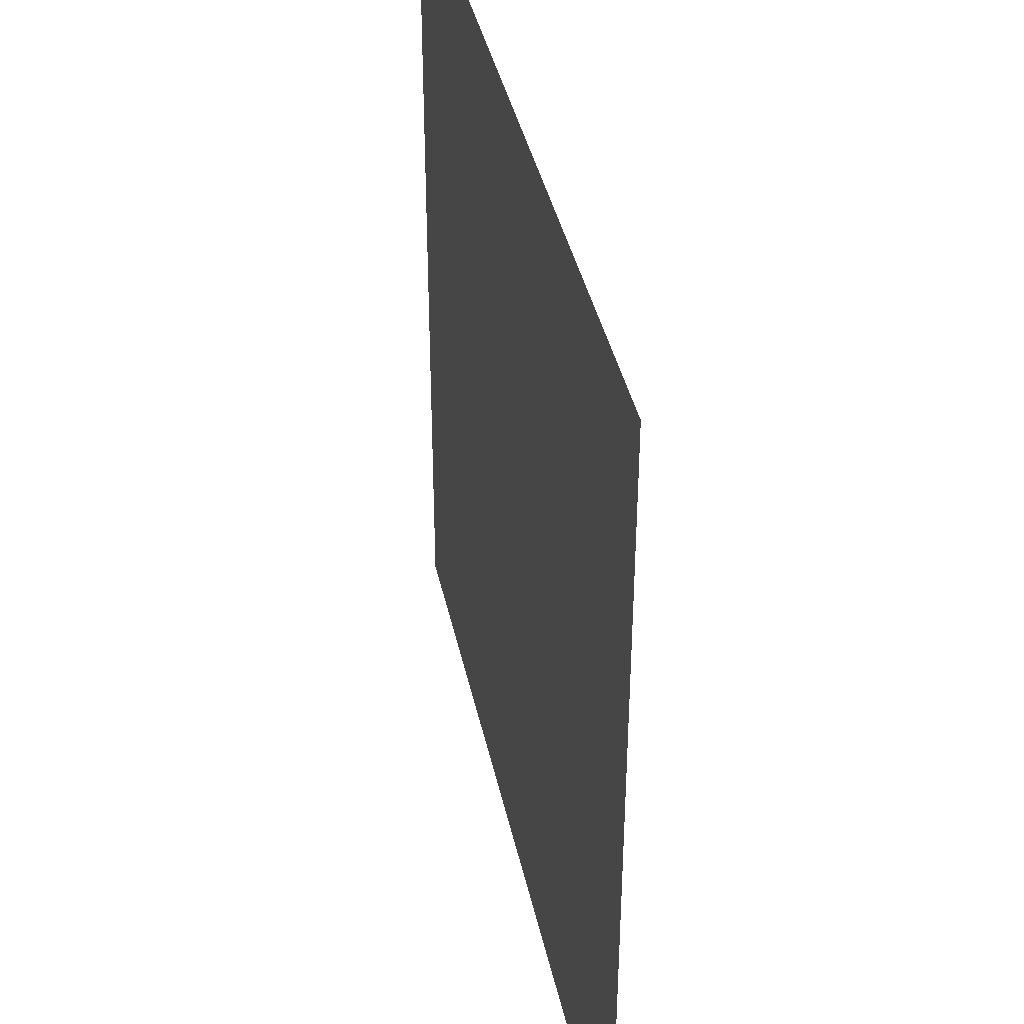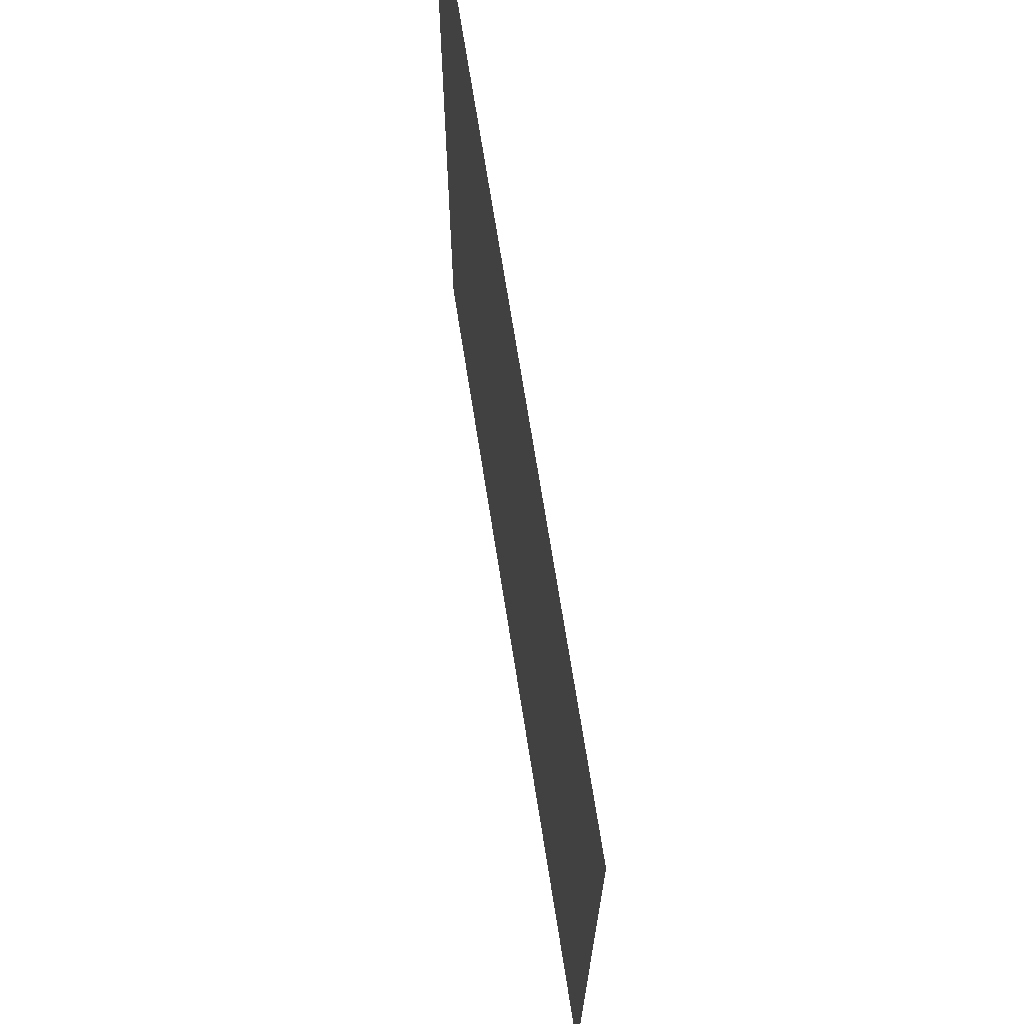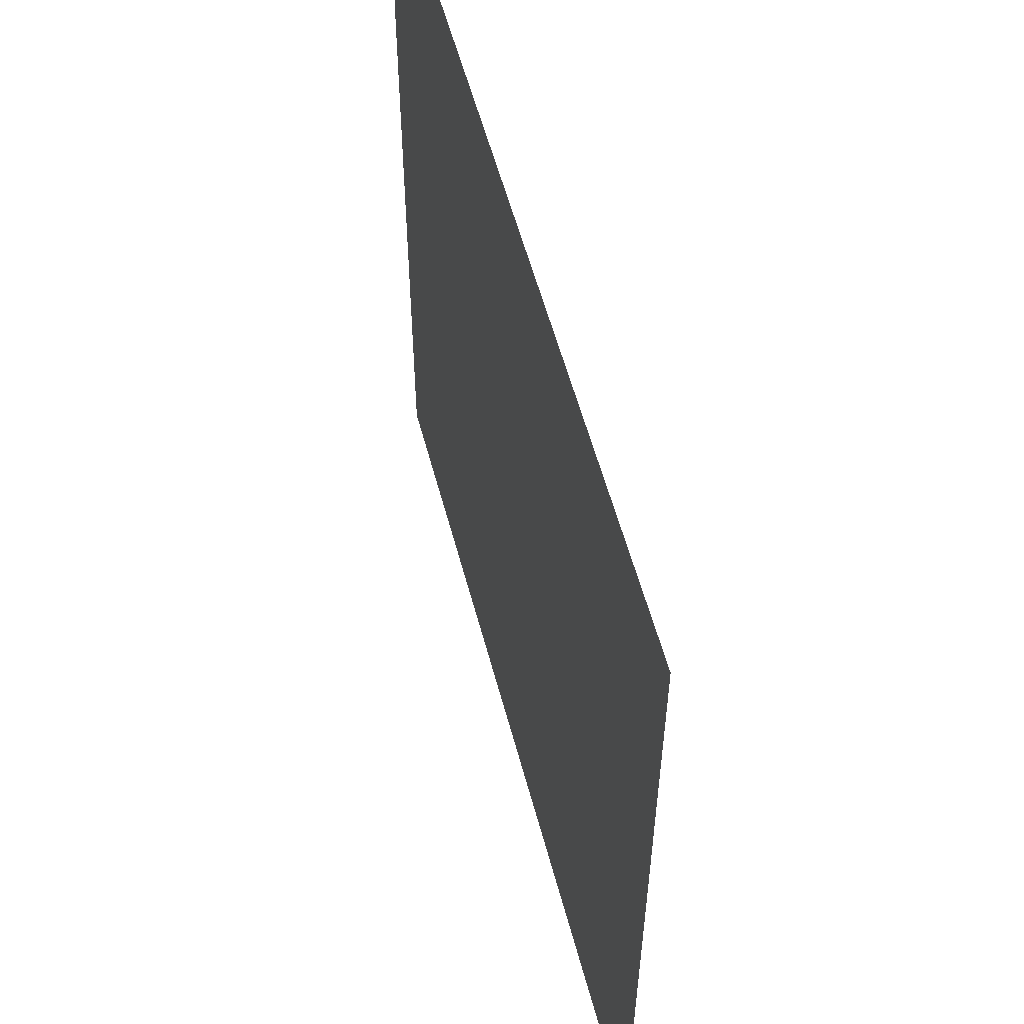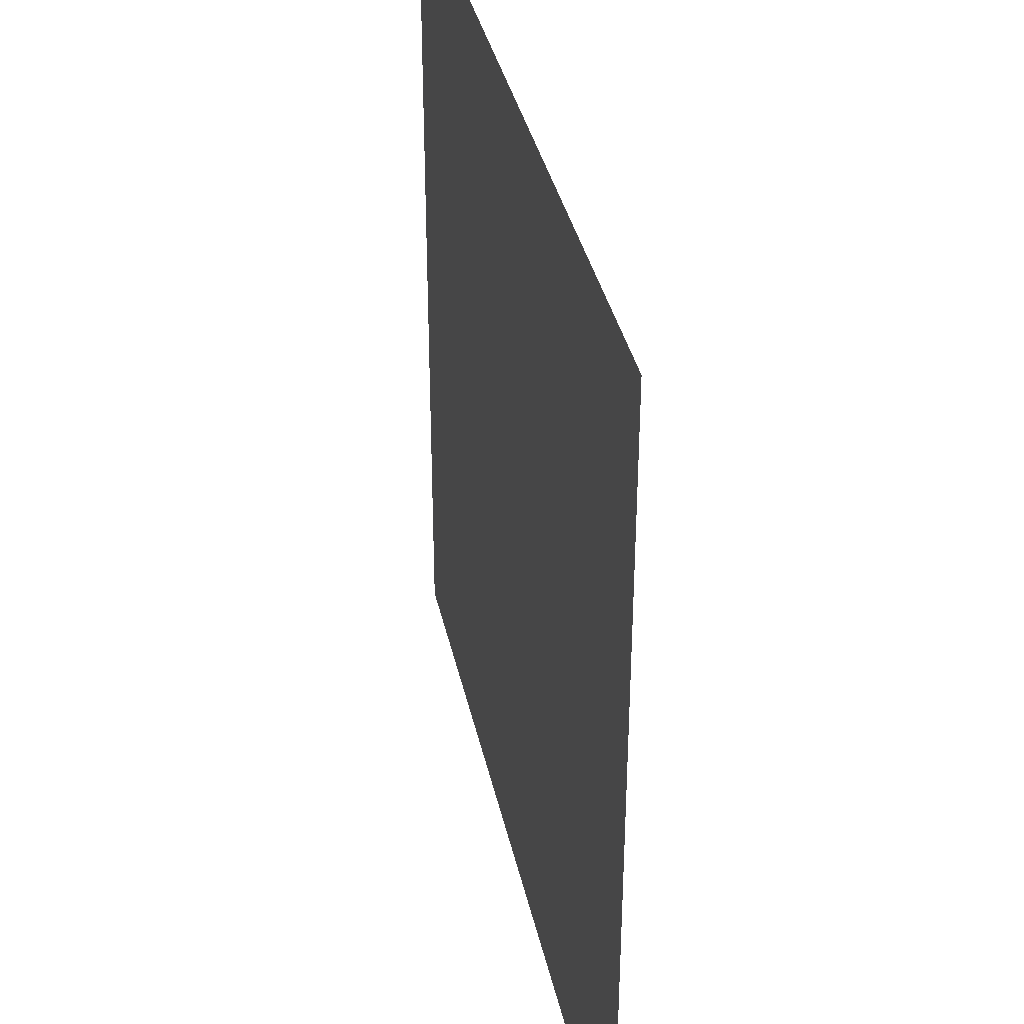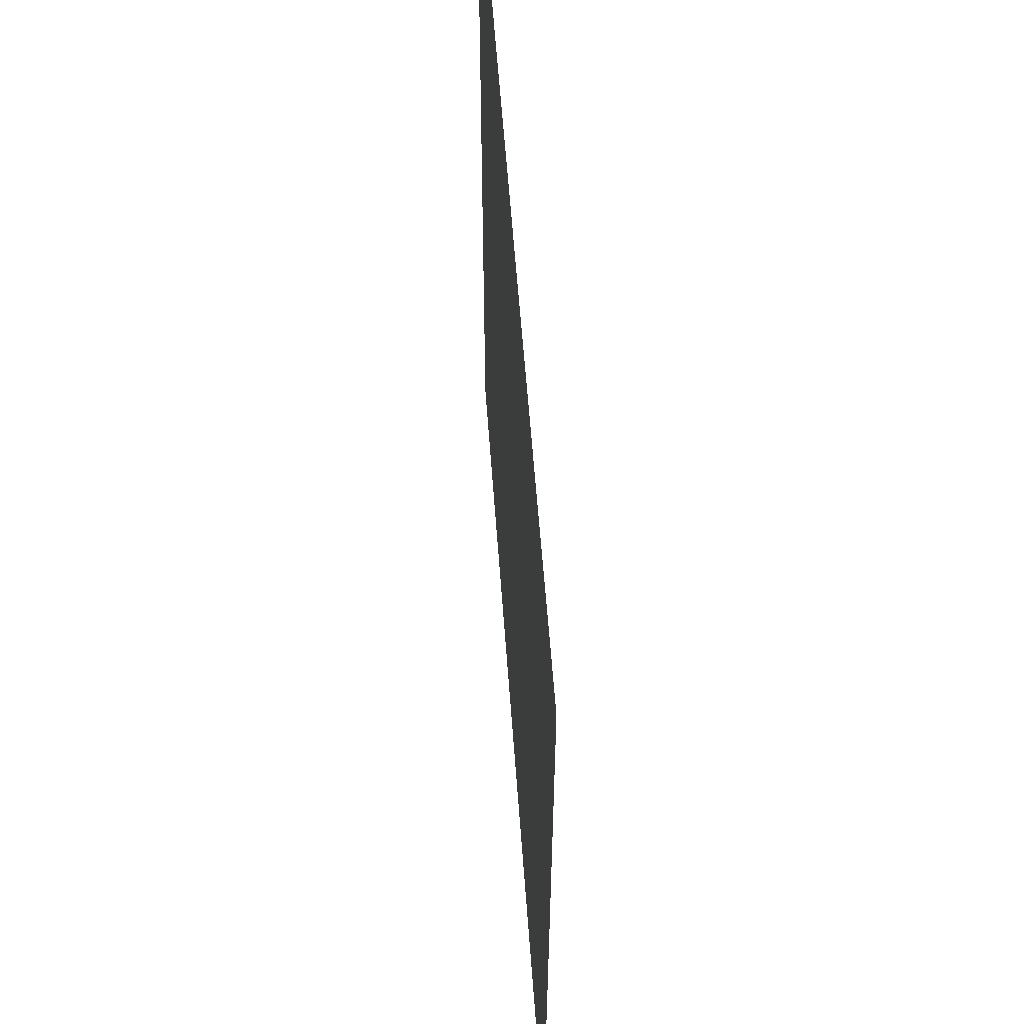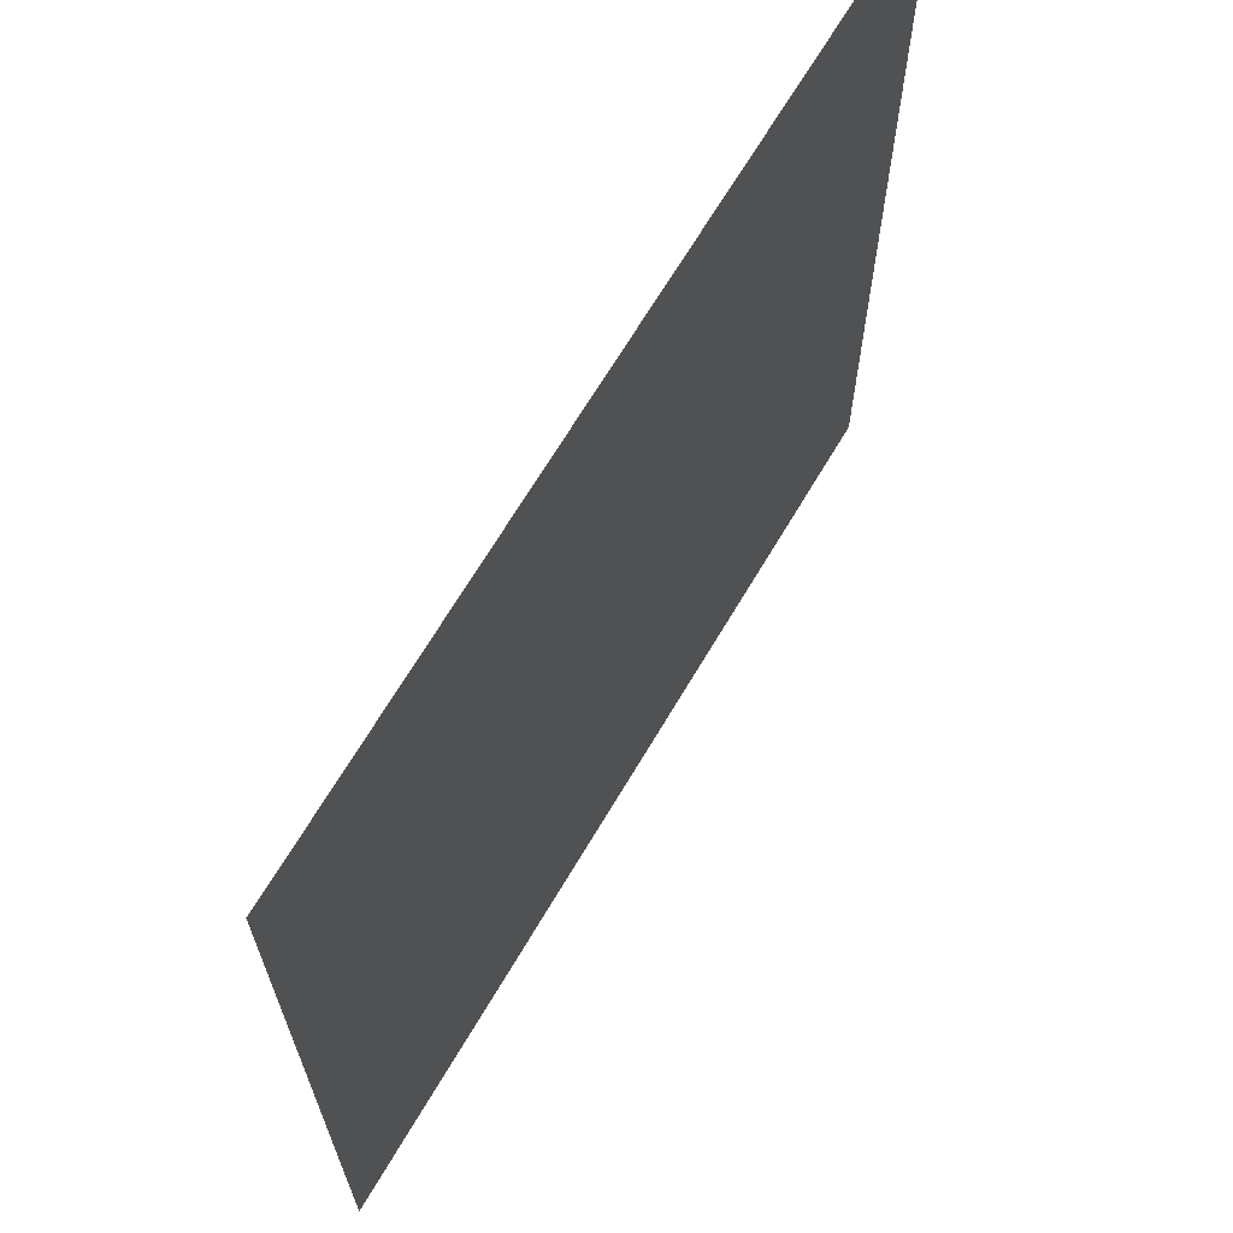
<metadata>
{"format":"obj","ext":"obj","renderer":"f3d","projection":"perspective","resolution":1024,"background":"white","views":[{"elev":39.6,"azim":78.1,"up":"+Z"},{"elev":70.0,"azim":81.1,"up":"+Z"},{"elev":56.7,"azim":-104.8,"up":"+Z"},{"elev":36.6,"azim":-102.0,"up":"+Z"},{"elev":58.4,"azim":85.9,"up":"+Z"},{"elev":67.6,"azim":120.6,"up":"+Z"}]}
</metadata>
<code>
o 平面
v 500 0 -500
v -500 0 -500
v 500 0 500
v -500 0 500
f 2 3 1
f 2 4 3

</code>
